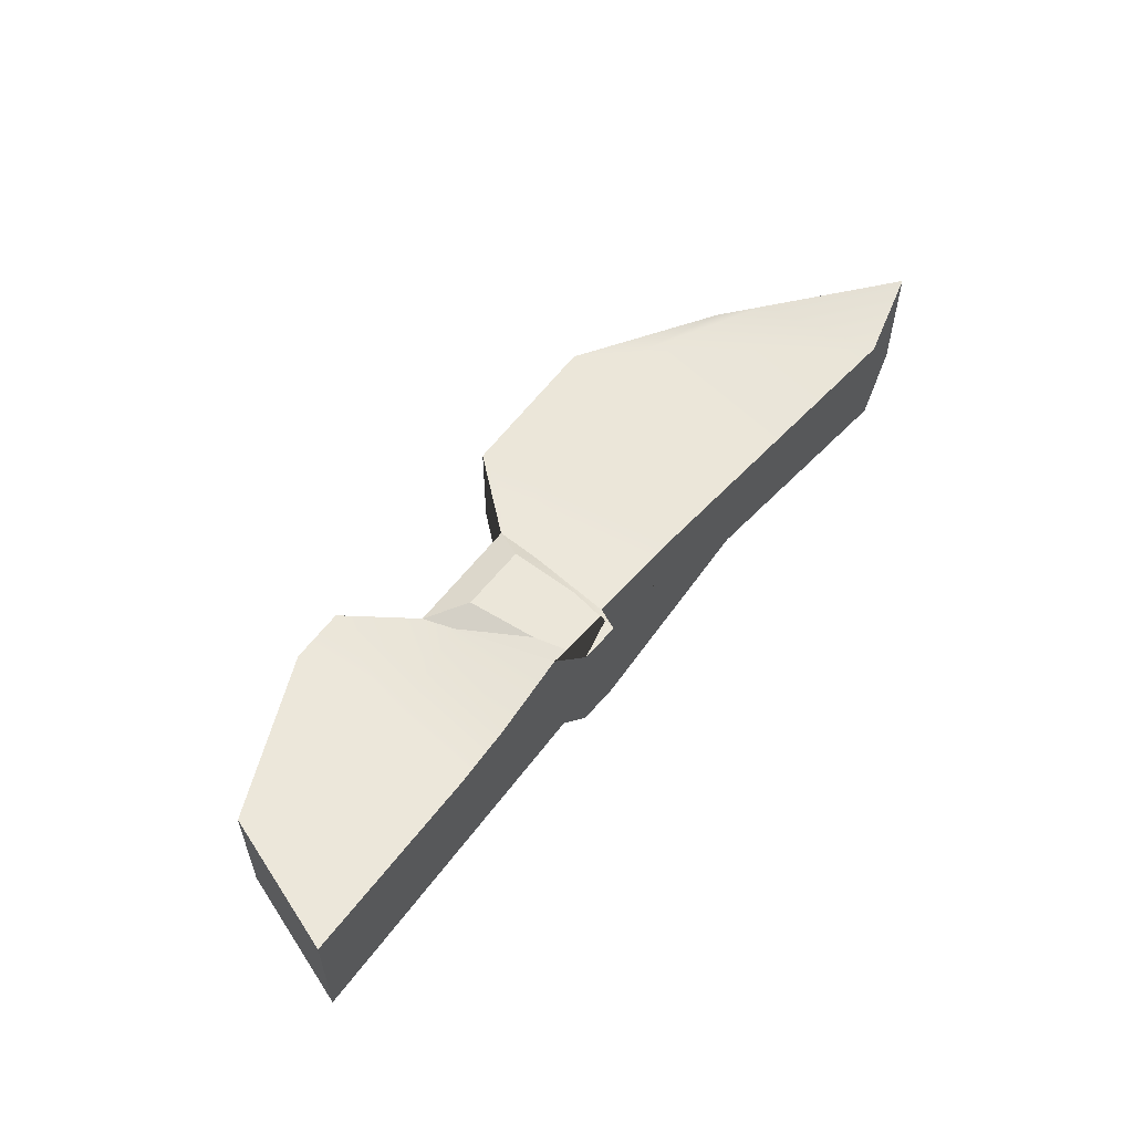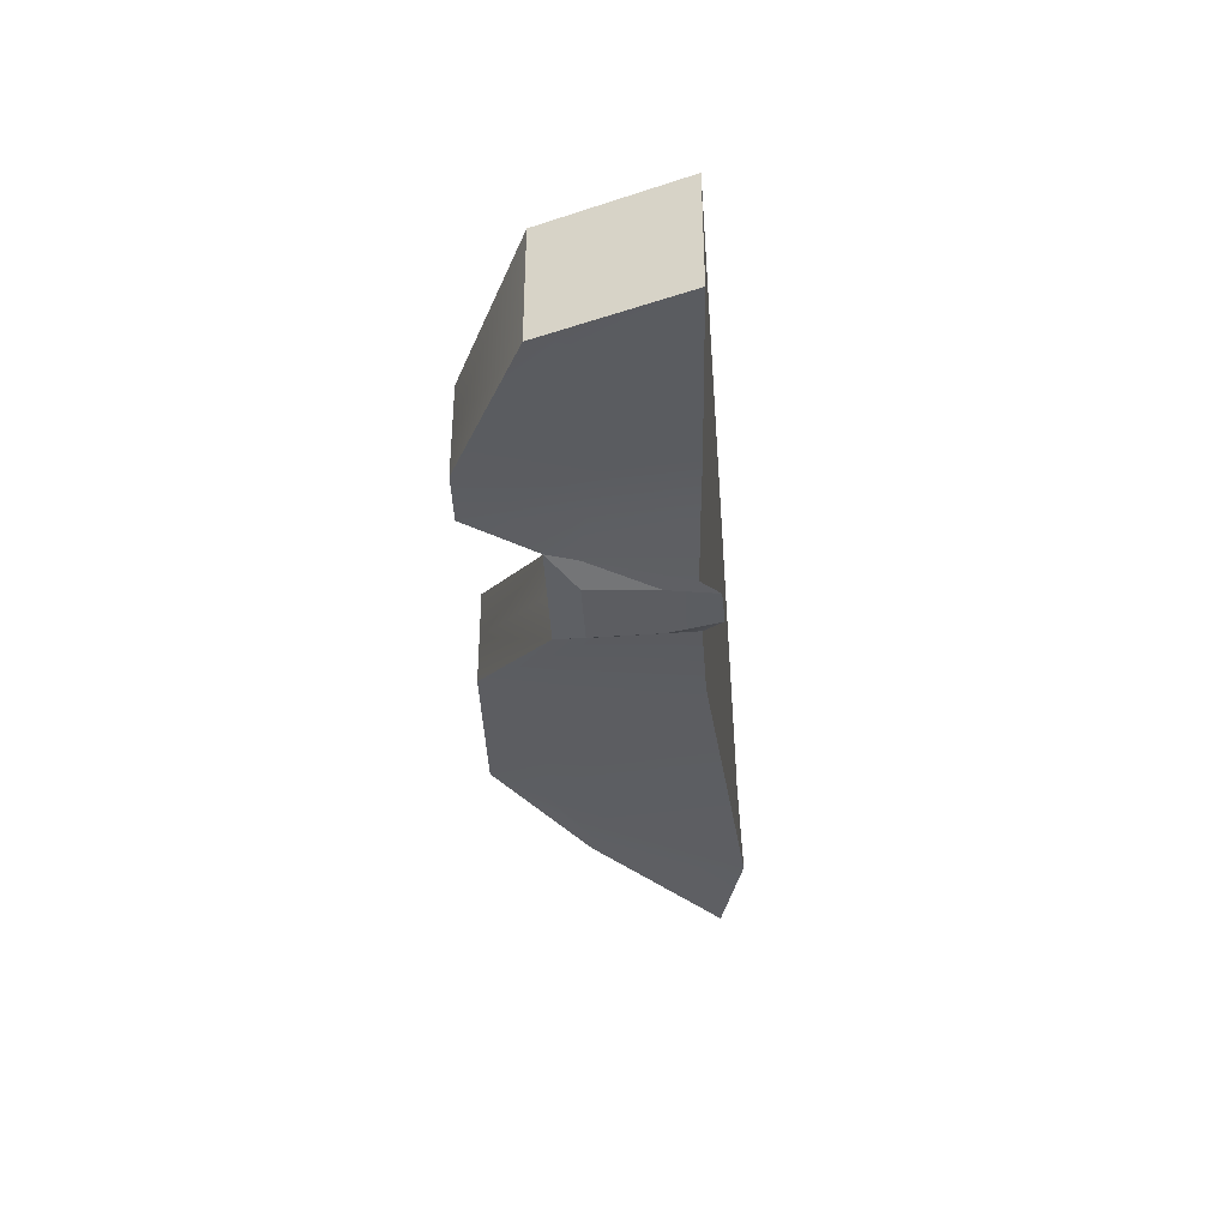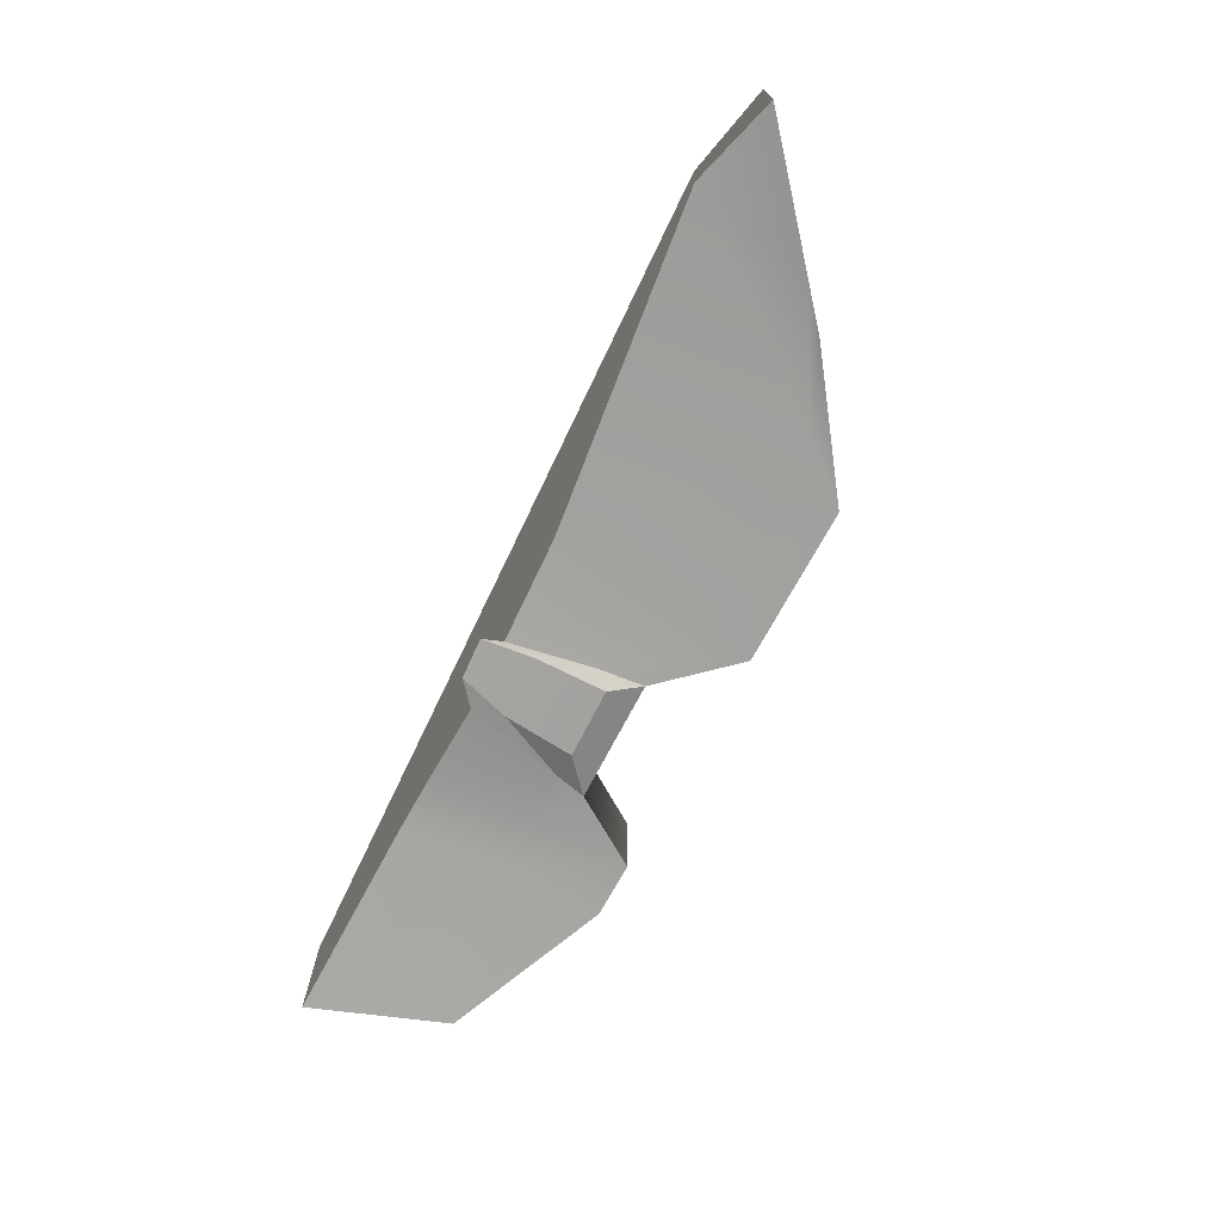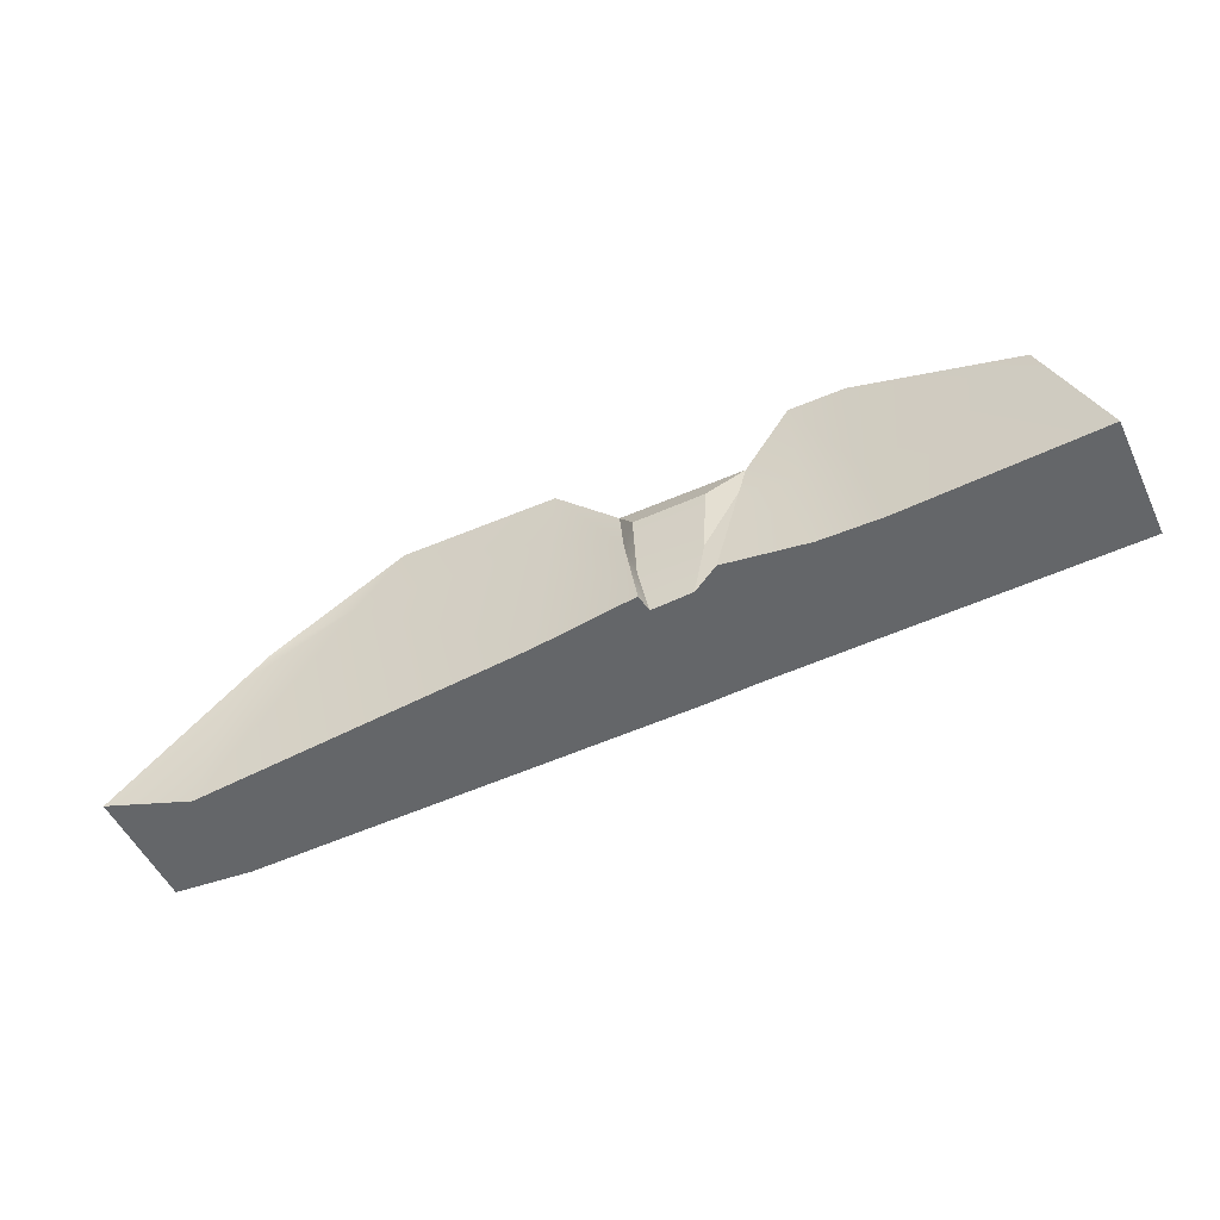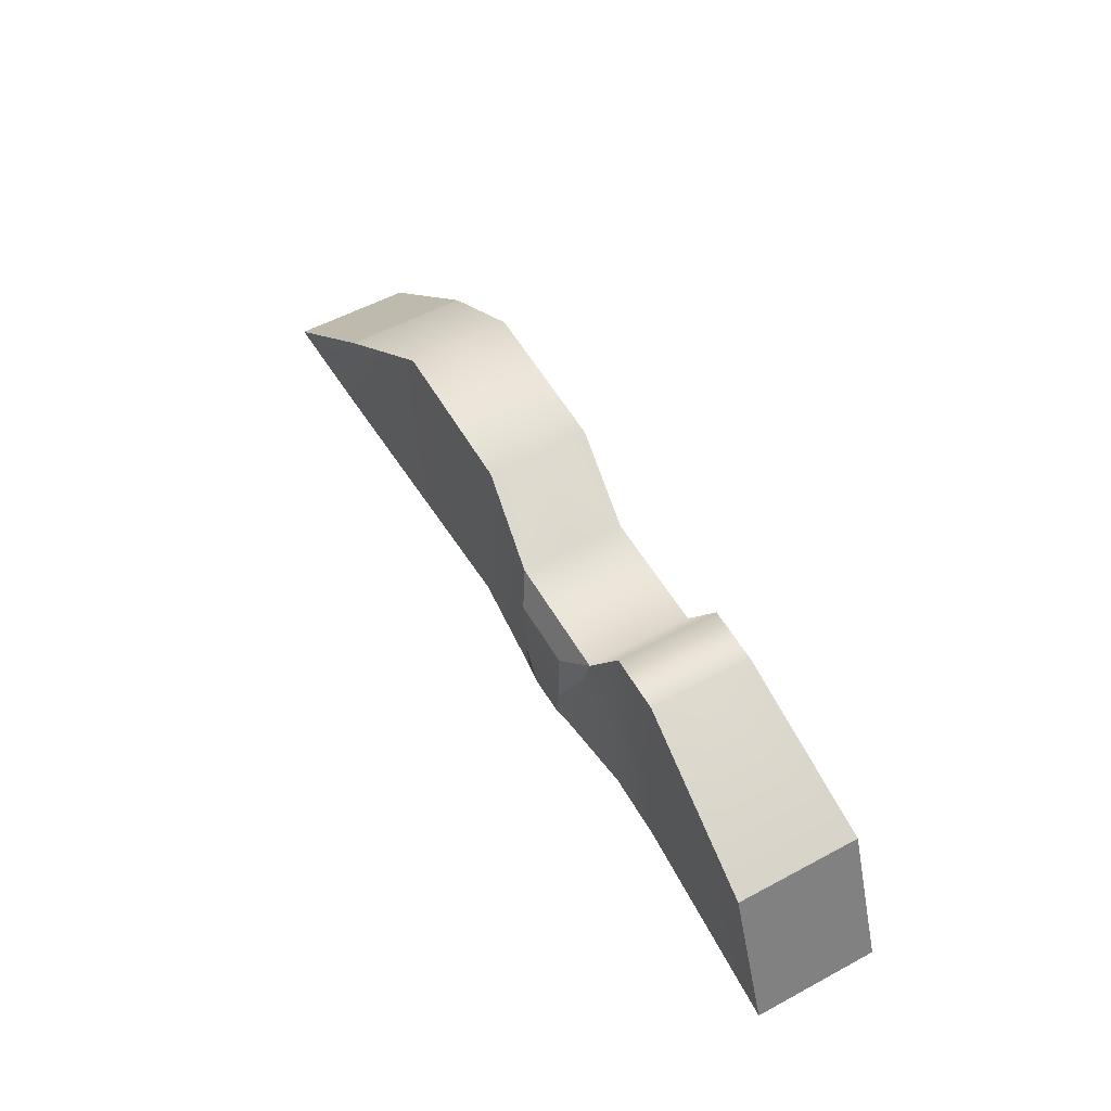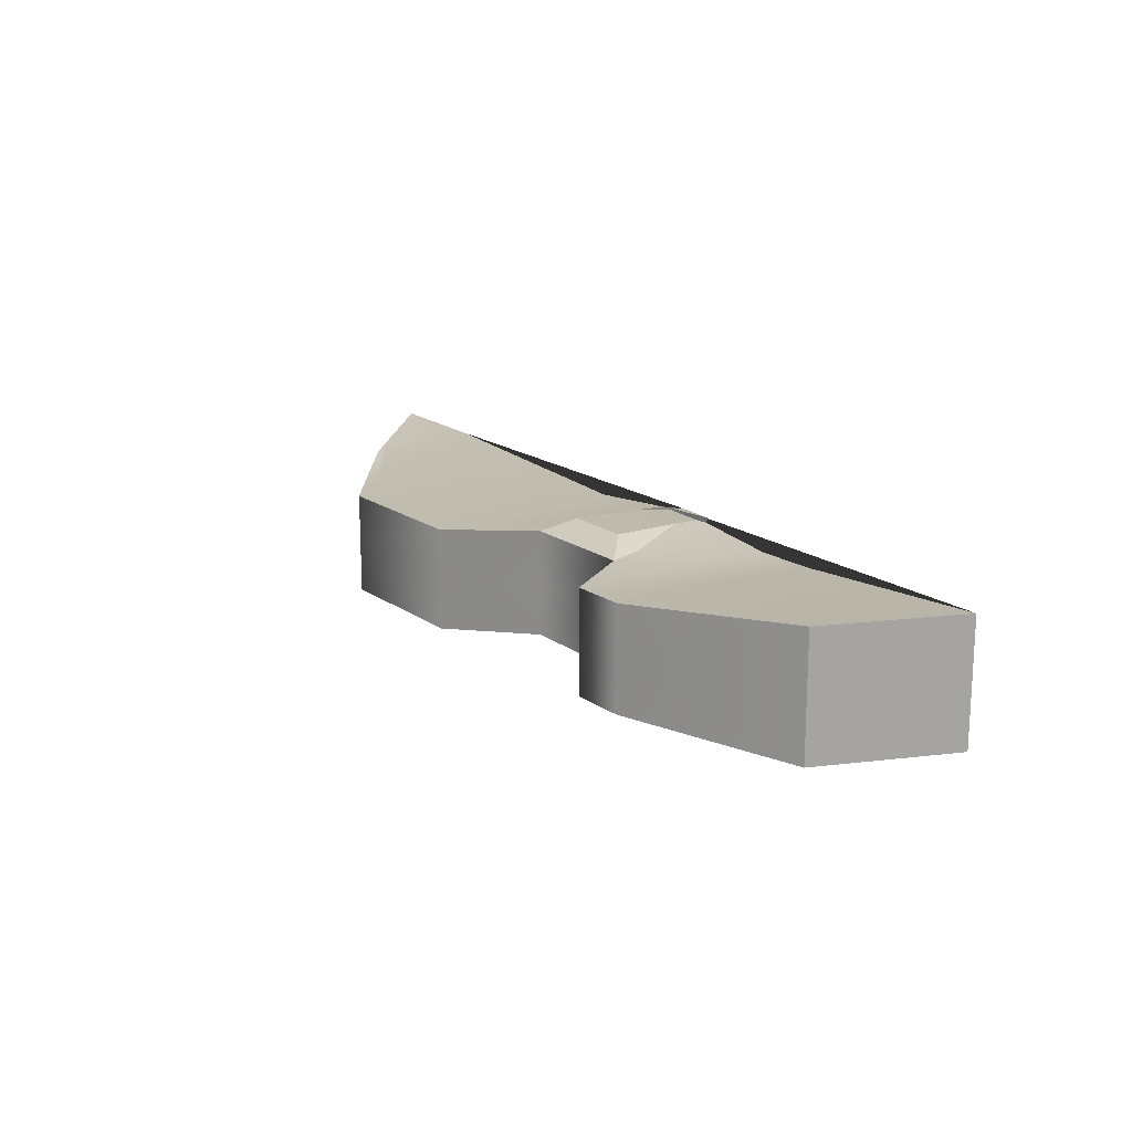
<metadata>
{"format":"obj","ext":"obj","renderer":"f3d","projection":"perspective","resolution":1024,"background":"white","views":[{"elev":56.2,"azim":125.4,"up":"+Y"},{"elev":-36.8,"azim":91.5,"up":"+Y"},{"elev":-72.0,"azim":-118.5,"up":"+Y"},{"elev":-51.4,"azim":24.8,"up":"+Z"},{"elev":55.2,"azim":60.5,"up":"+Z"},{"elev":16.5,"azim":54.9,"up":"+Y"}]}
</metadata>
<code>
g default
v -56.07 2.851 7.212
v -53.53 2.643 9.12
v -50.35 2.643 9.12
v -46.57 2.683 7.714
v -44.58 2.643 9.12
v -41.29 2.851 7.722
v -59.16 2.851 4.517
v -57.34 2.643 4.121
v -50.71 2.643 4.902
v -47.17 2.851 5.063
v -44.24 2.643 5.02
v -40.23 2.851 5.02
v -49.02 2.683 7.671
v -48.61 2.851 4.998
v -45.69 2.643 9.12
v -45.5 2.643 5.039
v -48.66 2.919 7.052
v -47.27 2.921 7.091
v -47.61 2.787 4.66
v -48.43 2.784 4.6
v -45.63 2.643 6.926
v -46.71 2.723 7.074
v -47.35 2.889 5.675
v -48.61 2.886 5.631
v -48.92 2.723 6.754
v -50.44 2.643 7.847
v -54.45 2.643 8.073
v -56.82 2.851 6.562
v -41.03 2.851 7.07
v -44.51 2.643 6.65
v -56.07 1.633 7.212
v -53.53 1.633 9.12
v -50.35 1.633 9.12
v -46.57 1.633 7.714
v -44.58 1.633 9.12
v -41.29 1.633 7.722
v -40.23 1.633 5.02
v -59.16 1.633 4.517
v -49.02 1.633 7.671
v -45.69 1.633 9.12
v -56.82 1.633 6.562
v -41.03 1.633 7.07
v -56.07 0.4149 7.212
v -53.53 0.6229 9.12
v -50.35 0.6229 9.12
v -46.57 0.5832 7.714
v -44.58 0.6229 9.12
v -41.29 0.4149 7.722
v -59.16 0.4149 4.517
v -57.34 0.6229 4.049
v -50.71 0.6229 4.902
v -47.17 0.4149 5.063
v -44.24 0.6229 5.02
v -40.23 0.4149 5.02
v -49.02 0.5832 7.671
v -48.61 0.4149 4.998
v -45.69 0.6229 9.12
v -45.5 0.6229 5.039
v -48.66 0.3469 7.052
v -47.27 0.3447 7.091
v -47.61 0.4784 4.66
v -48.43 0.4817 4.6
v -45.63 0.6229 6.926
v -46.71 0.5426 7.074
v -47.35 0.377 5.675
v -48.61 0.3794 5.631
v -48.92 0.5426 6.754
v -50.44 0.6229 7.775
v -54.45 0.6229 8
v -56.82 0.4149 6.562
v -41.03 0.4149 7.07
v -44.51 0.6229 6.65
g steak2a
f 1 2 27 28
f 2 3 26 27
f 3 13 25 26
f 4 15 21 22
f 5 6 29 30
f 17 18 23 24
f 13 39 34 4
f 15 5 30 21
f 15 40 35 5
f 13 4 18 17
f 4 22 23 18
f 25 13 17 24
f 22 21 16 10
f 23 22 10 19
f 24 23 19 20
f 14 25 24 20
f 26 25 14 9
f 27 26 9 8
f 28 27 8 7
f 29 42 37 12
f 30 29 12 11
f 21 30 11 16
f 31 32 2 1
f 32 33 3 2
f 33 39 13 3
f 34 40 15 4
f 35 36 6 5
f 36 42 29 6
f 41 31 1 28
f 38 41 28 7
f 43 70 69 44
f 44 69 68 45
f 45 68 67 55
f 46 64 63 57
f 47 72 71 48
f 59 66 65 60
f 55 46 34 39
f 57 63 72 47
f 57 47 35 40
f 55 59 60 46
f 46 60 65 64
f 67 66 59 55
f 64 52 58 63
f 65 61 52 64
f 66 62 61 65
f 56 62 66 67
f 68 51 56 67
f 69 50 51 68
f 70 49 50 69
f 71 54 37 42
f 72 53 54 71
f 63 58 53 72
f 31 43 44 32
f 32 44 45 33
f 33 45 55 39
f 34 46 57 40
f 35 47 48 36
f 36 48 71 42
f 41 70 43 31
f 38 49 70 41
f 8 9 14 20 19 10 16 11 12 37 54 53 58 52 61 62 56 51 50 49 38 7

</code>
